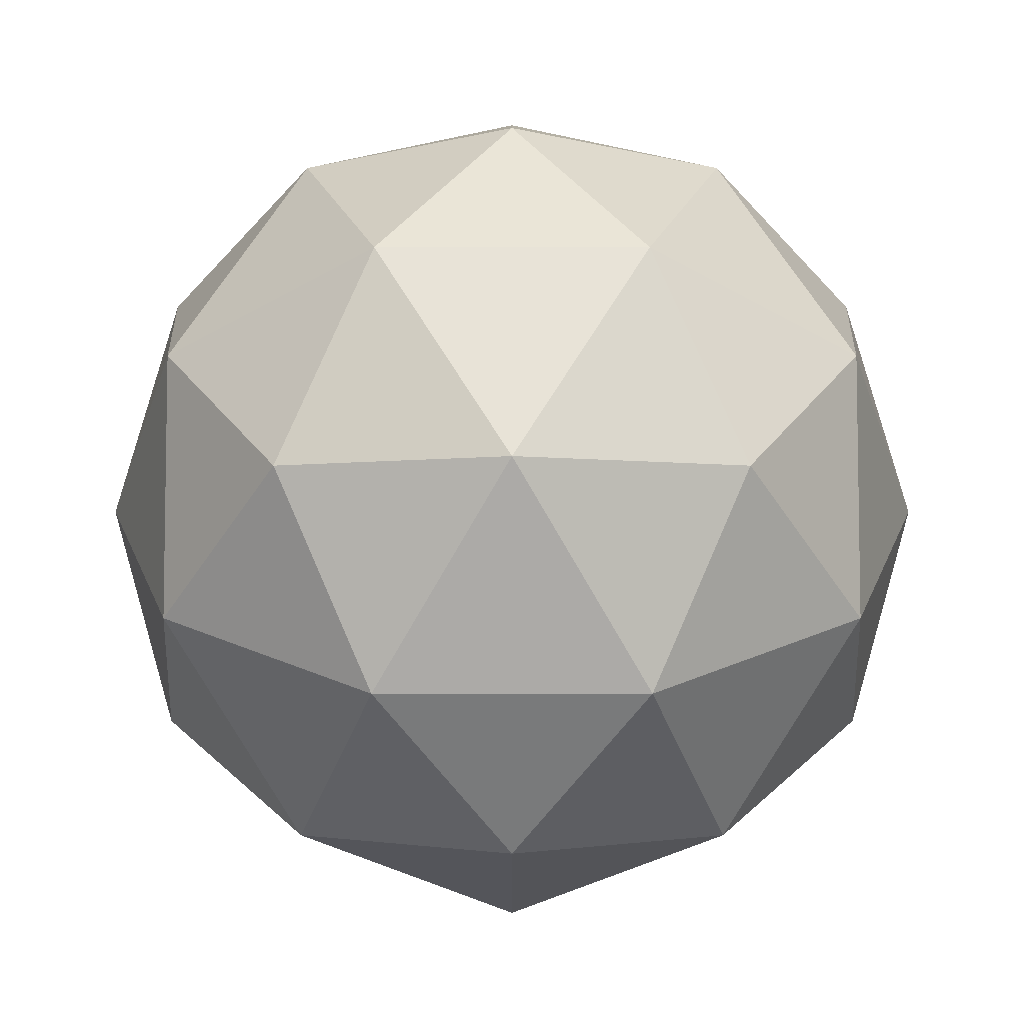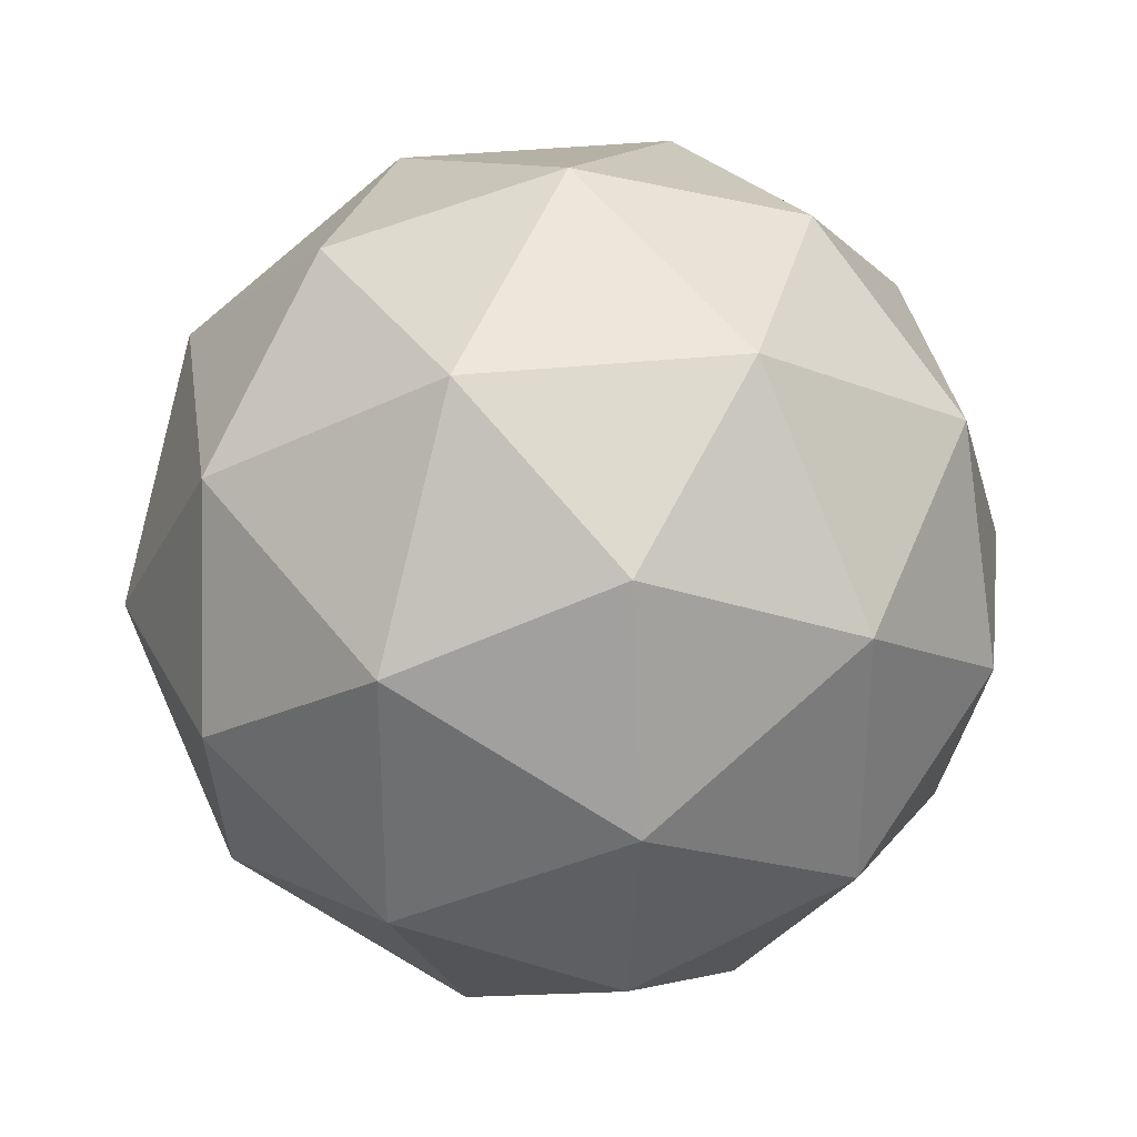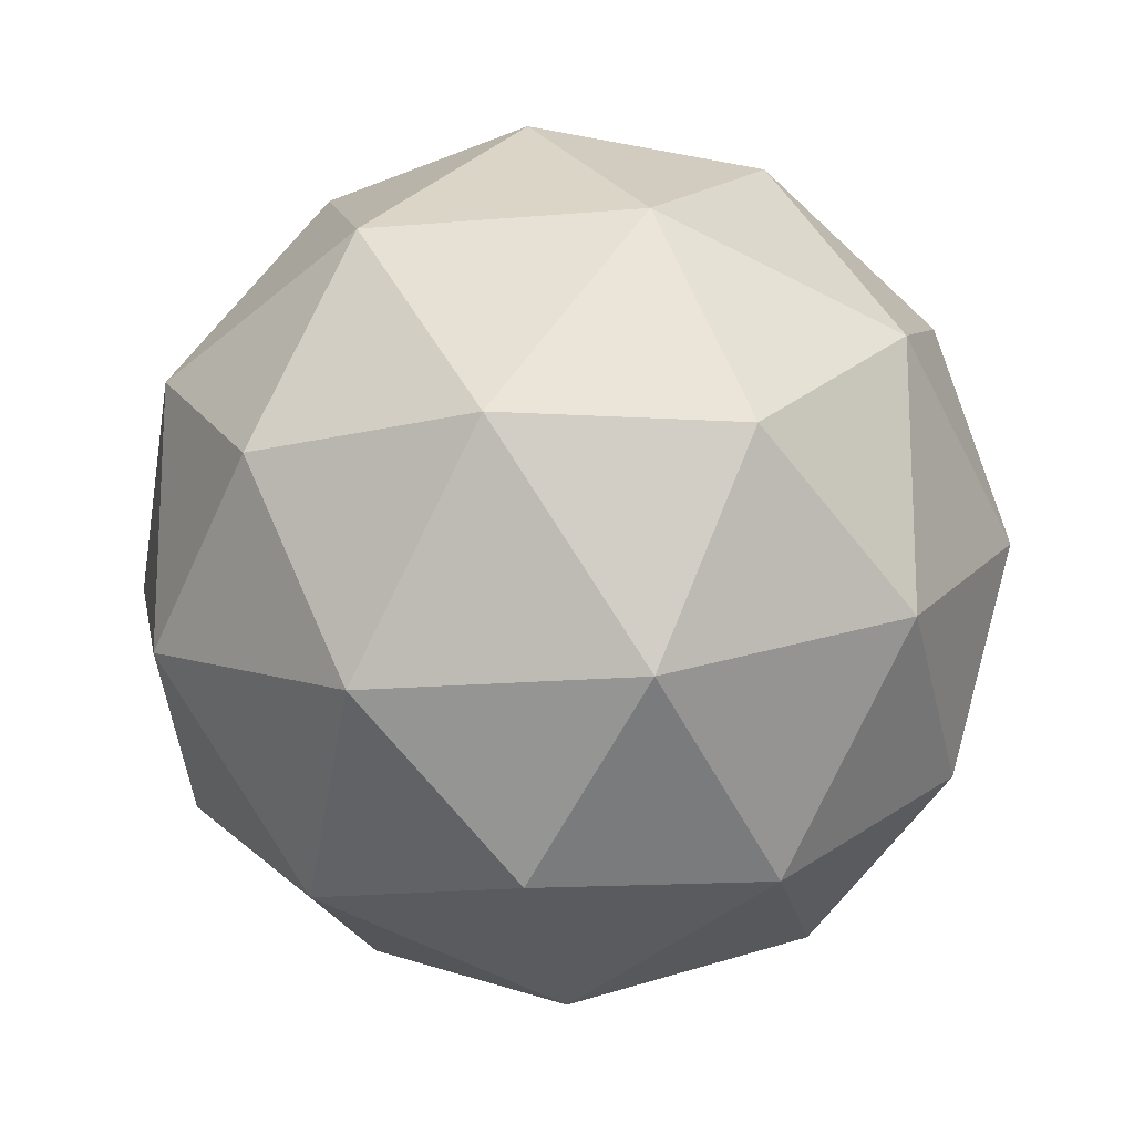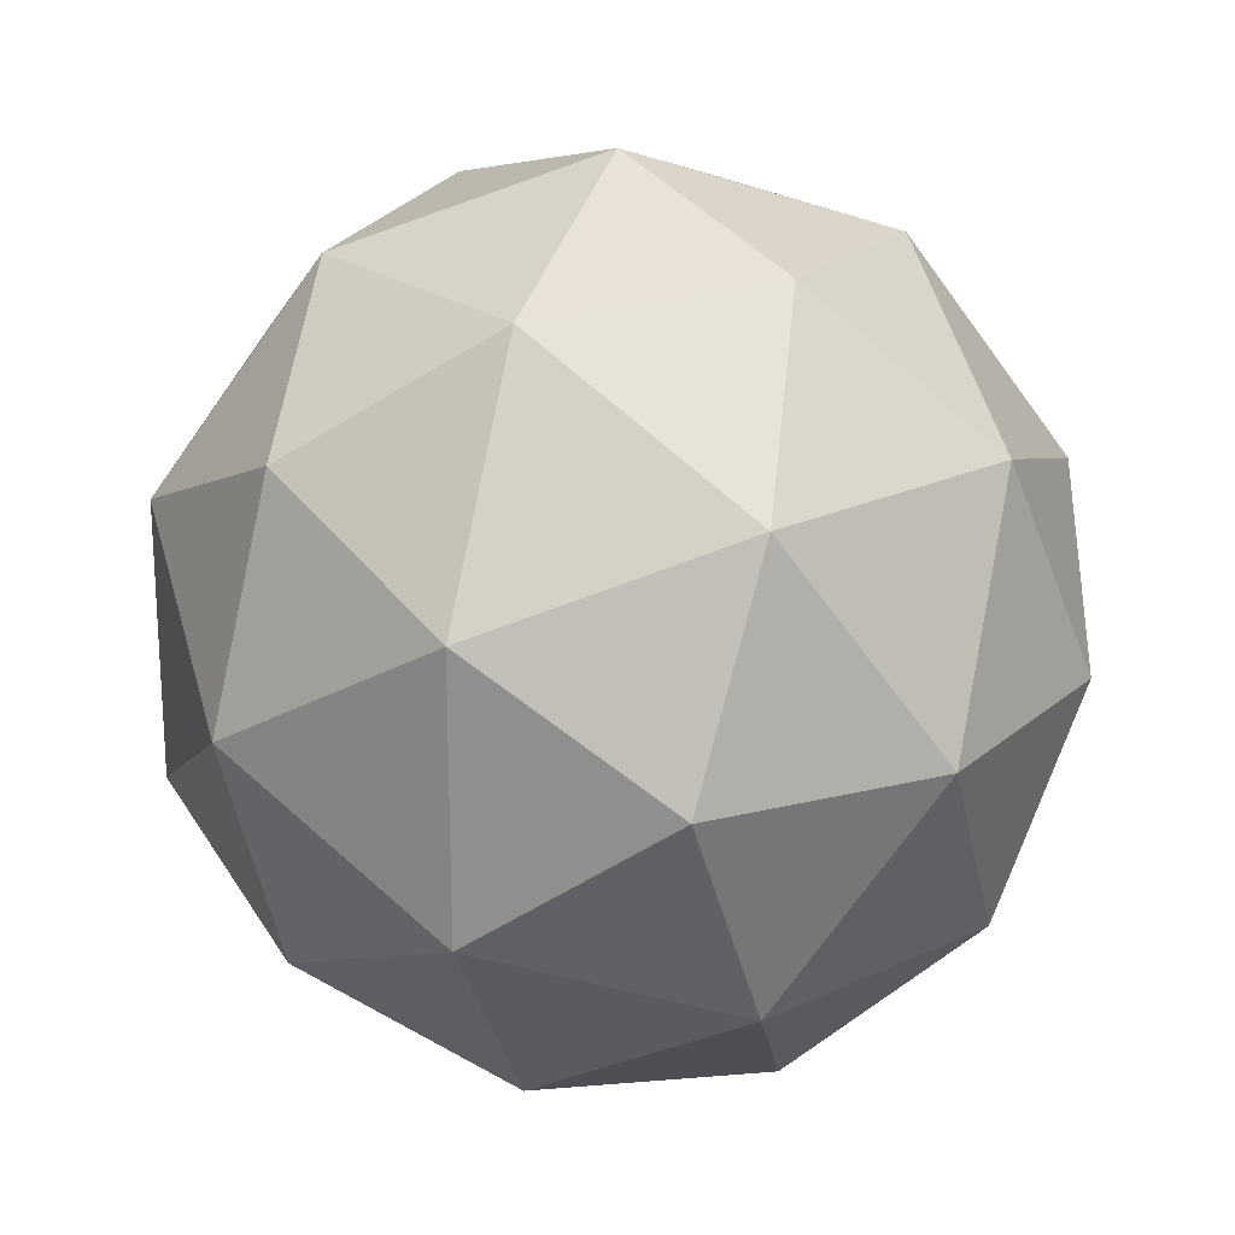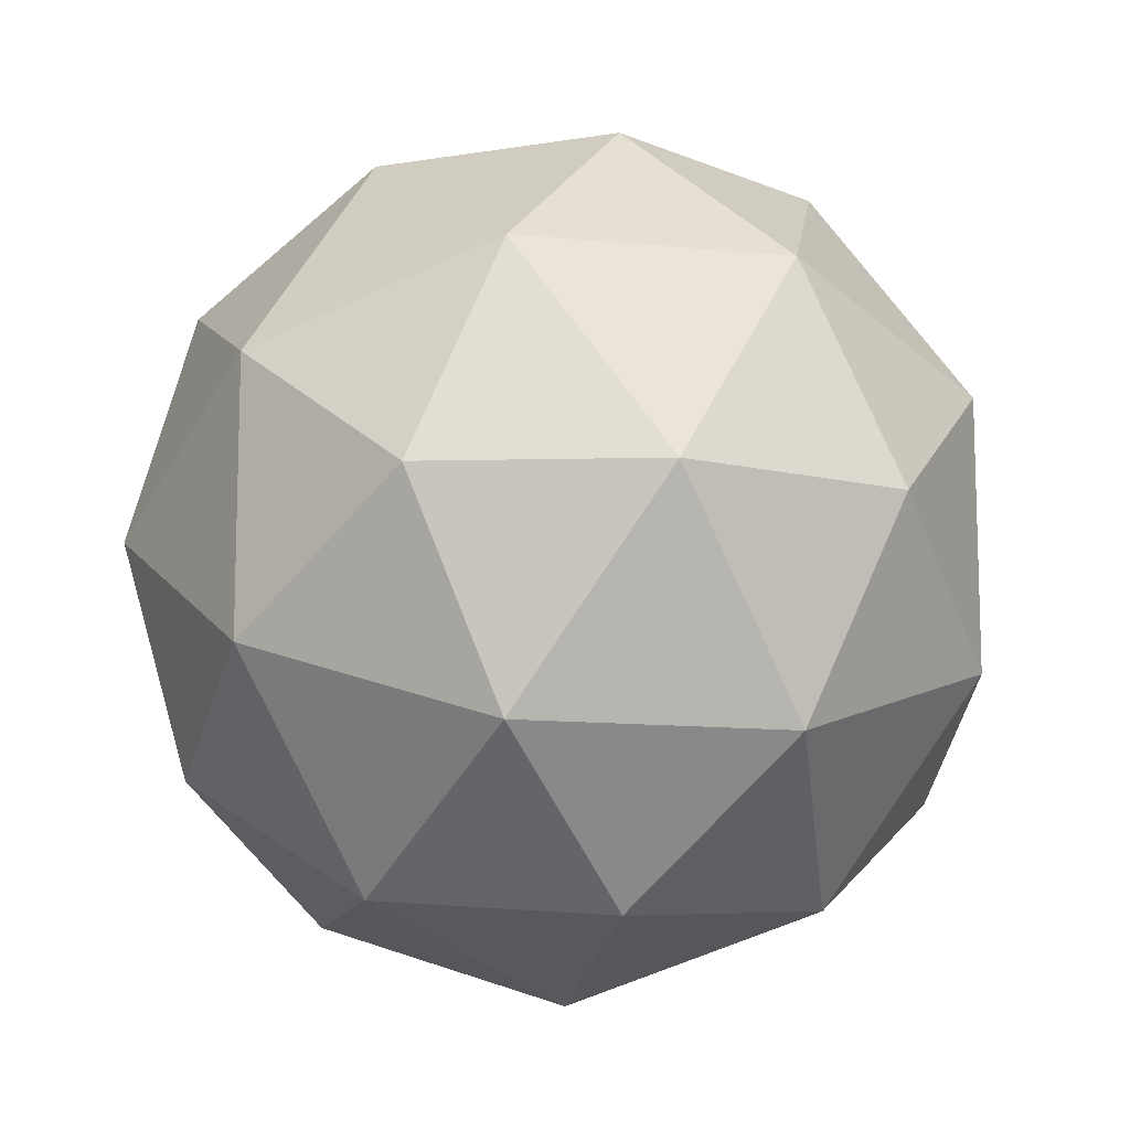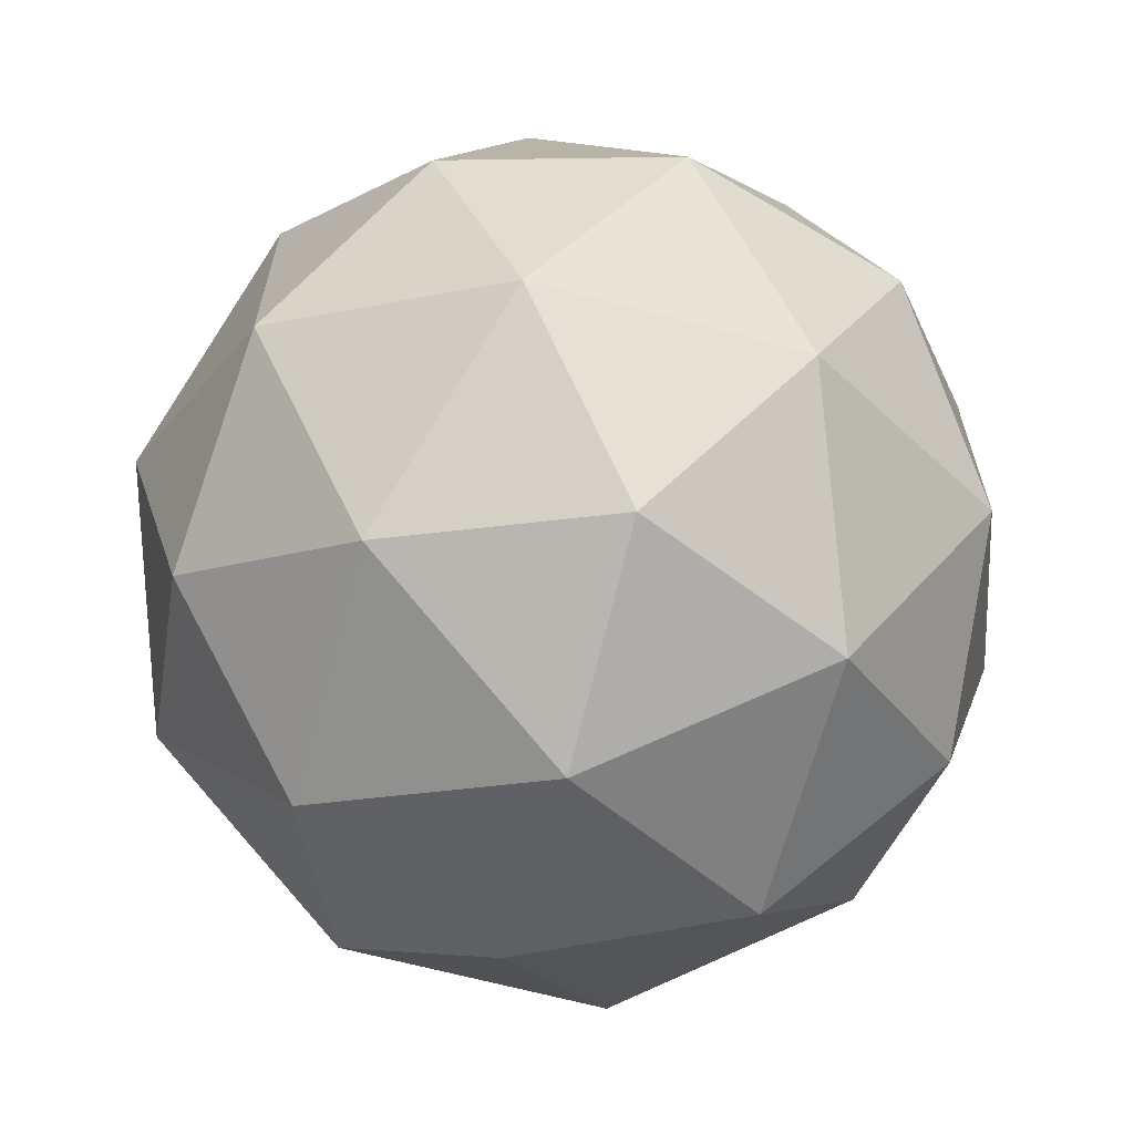
<metadata>
{"format":"obj","ext":"obj","renderer":"f3d","projection":"perspective","resolution":1024,"background":"white","views":[{"elev":-6.9,"azim":90.0,"up":"+Y"},{"elev":33.3,"azim":171.6,"up":"+Y"},{"elev":-18.0,"azim":99.5,"up":"+Y"},{"elev":22.1,"azim":50.6,"up":"+Y"},{"elev":-12.5,"azim":167.0,"up":"+Z"},{"elev":-65.4,"azim":165.0,"up":"+Z"}]}
</metadata>
<code>
o DGBaseTop
g DGBaseTop
v 0.1682 0.2722 0
v 0.2589 0.16 0.09889
v 0.09889 0.2589 0.16
v 0.2722 0 0.1682
v 0.16 0.09889 0.2589
v 0 0.1682 0.2722
v 0 0.32 0
v -0.09889 0.2589 0.16
v -0.1682 0.2722 0
v 0.09889 0.2589 -0.16
v -0.09889 0.2589 -0.16
v 0 0.1682 -0.2722
v 0.2589 0.16 -0.09889
v 0.16 0.09889 -0.2589
v 0.2722 0 -0.1682
v 0.32 0 0
v -0.2589 0.16 0.09889
v -0.16 0.09889 0.2589
v -0.2722 0 0.1682
v 0 0 0.32
v 0.16 -0.09889 0.2589
v 0 -0.1682 0.2722
v 0.2589 -0.16 0.09889
v 0.2589 -0.16 -0.09889
v 0.1682 -0.2722 0
v 0.16 -0.09889 -0.2589
v 0 0 -0.32
v 0 -0.1682 -0.2722
v -0.16 0.09889 -0.2589
v -0.2589 0.16 -0.09889
v -0.2722 0 -0.1682
v -0.1682 -0.2722 0
v -0.2589 -0.16 0.09889
v -0.09889 -0.2589 0.16
v -0.16 -0.09889 0.2589
v 0 -0.32 0
v 0.09889 -0.2589 0.16
v -0.09889 -0.2589 -0.16
v 0.09889 -0.2589 -0.16
v -0.2589 -0.16 -0.09889
v -0.16 -0.09889 -0.2589
v -0.32 0 0
g DGBaseTop
f 3 2 1
f 5 4 2
f 3 5 2
f 6 5 3
f 7 3 1
f 8 6 3
f 7 8 3
f 9 8 7
f 10 7 1
f 11 9 7
f 10 11 7
f 12 11 10
f 13 10 1
f 14 12 10
f 13 14 10
f 15 14 13
f 2 13 1
f 16 15 13
f 2 16 13
f 4 16 2
f 17 8 9
f 18 6 8
f 17 18 8
f 19 18 17
f 20 5 6
f 21 4 5
f 20 21 5
f 22 21 20
f 23 16 4
f 24 15 16
f 23 24 16
f 25 24 23
f 26 14 15
f 27 12 14
f 26 27 14
f 28 27 26
f 29 11 12
f 30 9 11
f 29 30 11
f 31 30 29
f 34 33 32
f 35 19 33
f 34 35 33
f 22 35 34
f 36 34 32
f 37 22 34
f 36 37 34
f 25 37 36
f 38 36 32
f 39 25 36
f 38 39 36
f 28 39 38
f 40 38 32
f 41 28 38
f 40 41 38
f 31 41 40
f 33 40 32
f 42 31 40
f 33 42 40
f 19 42 33
f 20 35 22
f 18 19 35
f 20 18 35
f 6 18 20
f 23 37 25
f 21 22 37
f 23 21 37
f 4 21 23
f 26 39 28
f 24 25 39
f 26 24 39
f 15 24 26
f 29 41 31
f 27 28 41
f 29 27 41
f 12 27 29
f 17 42 19
f 30 31 42
f 17 30 42
f 9 30 17

</code>
